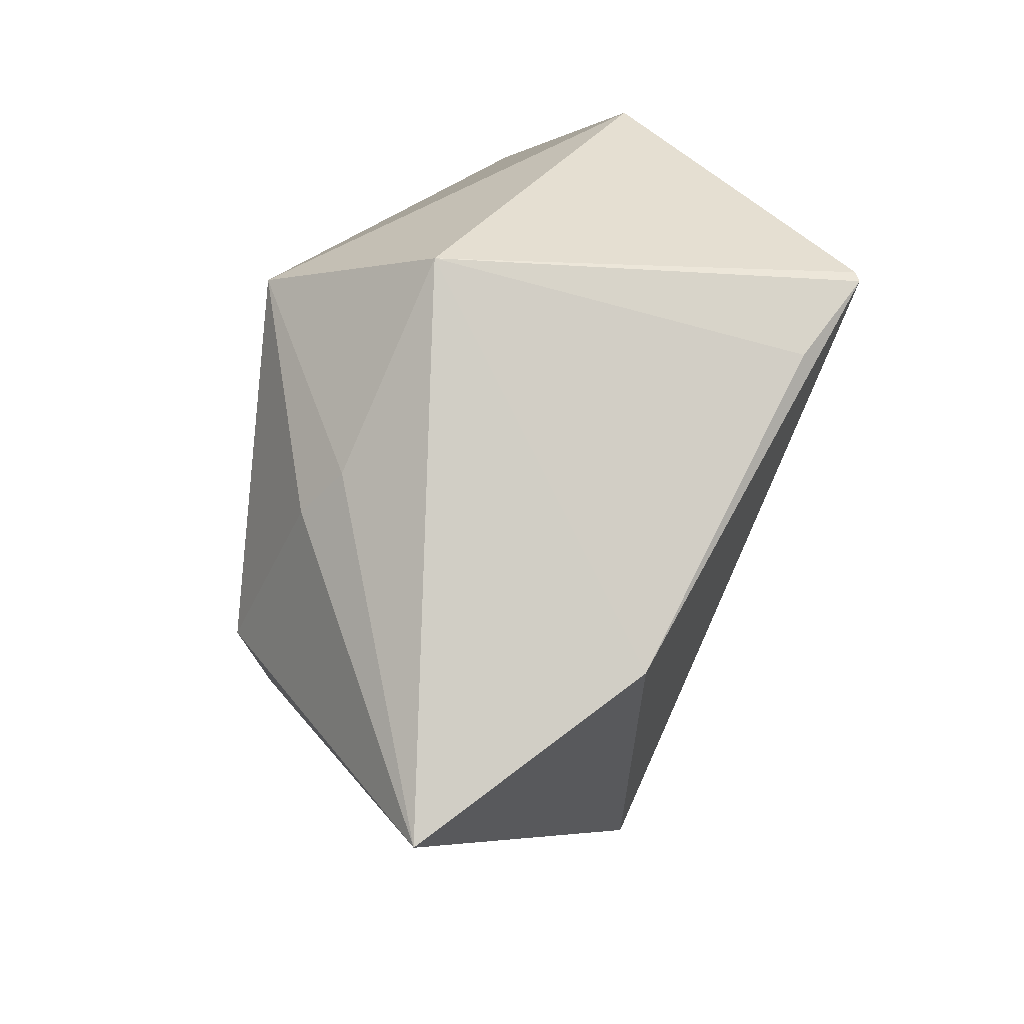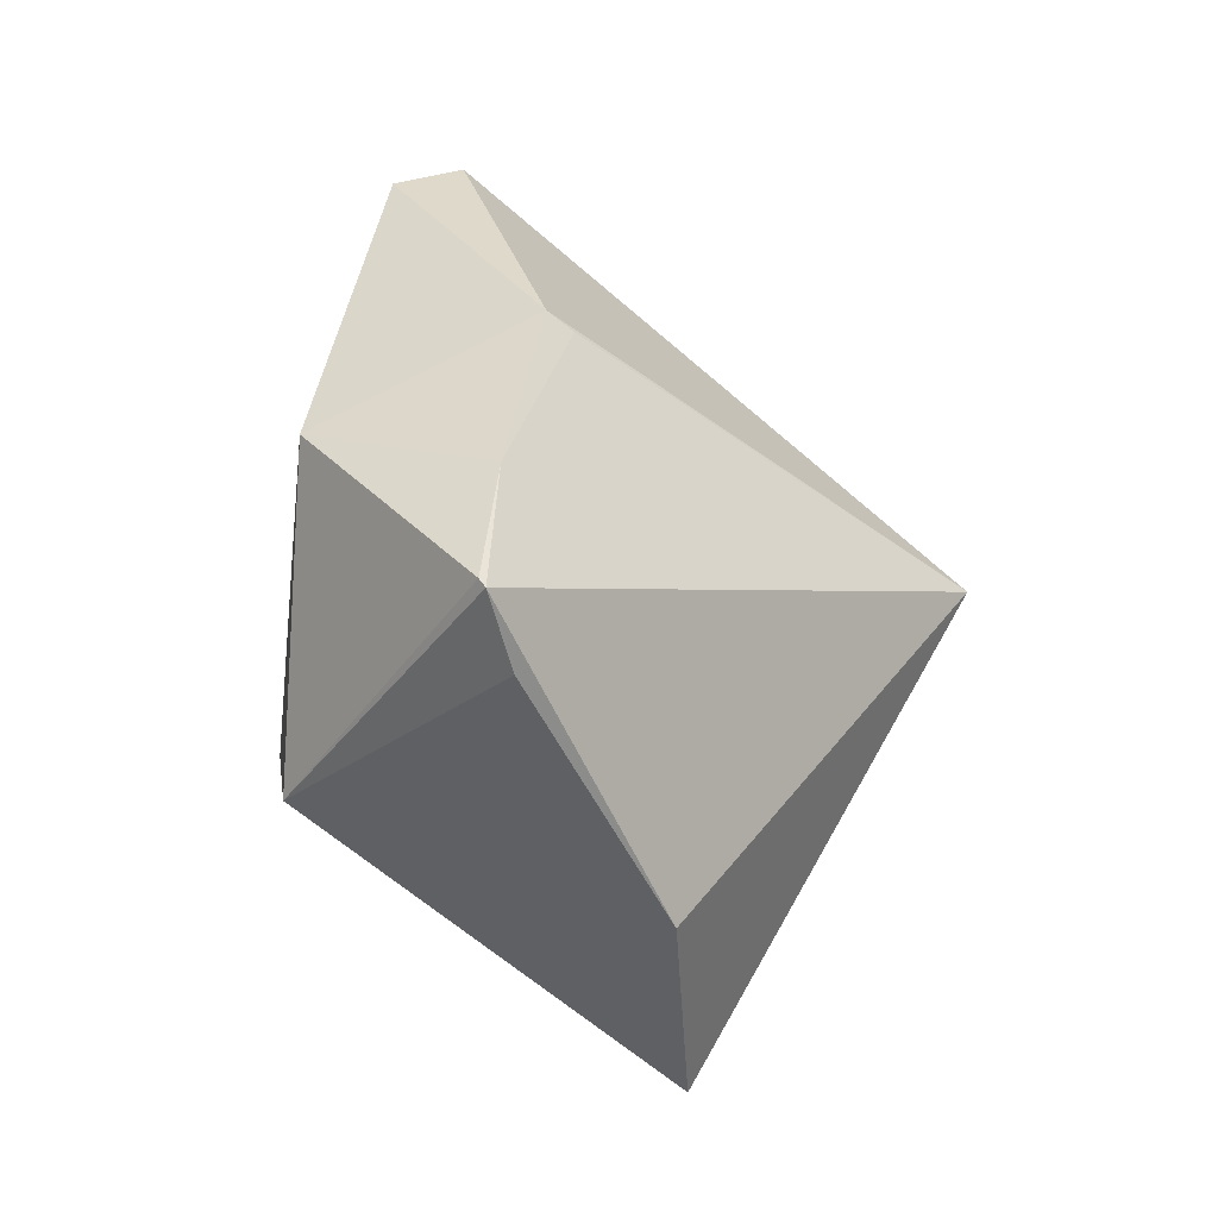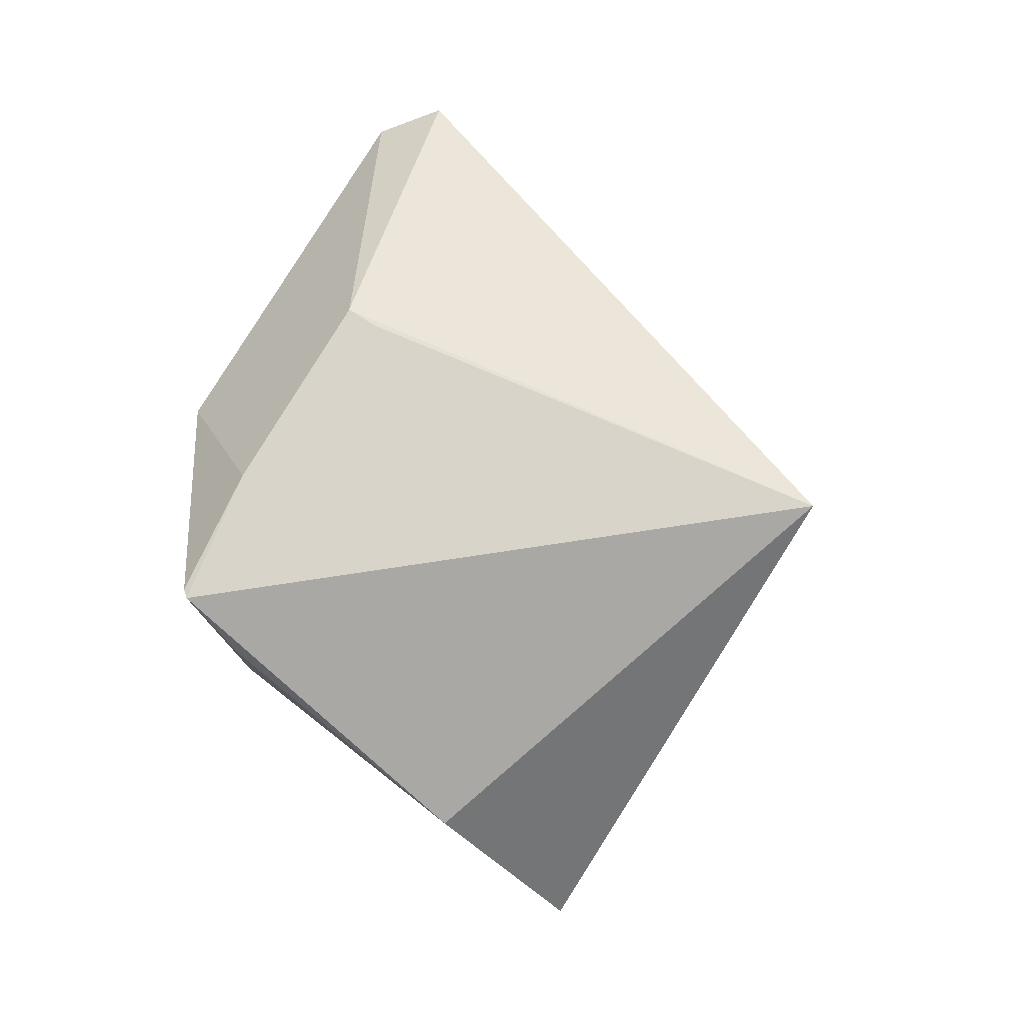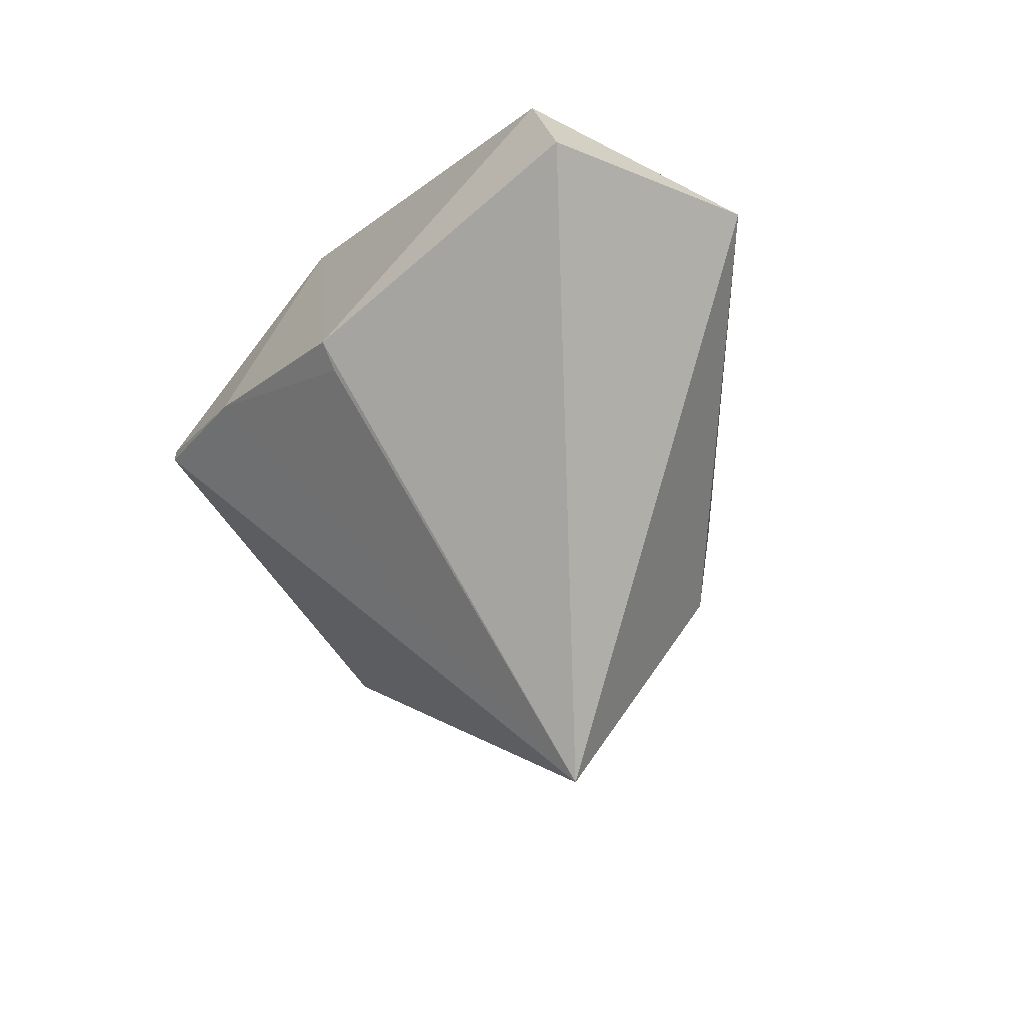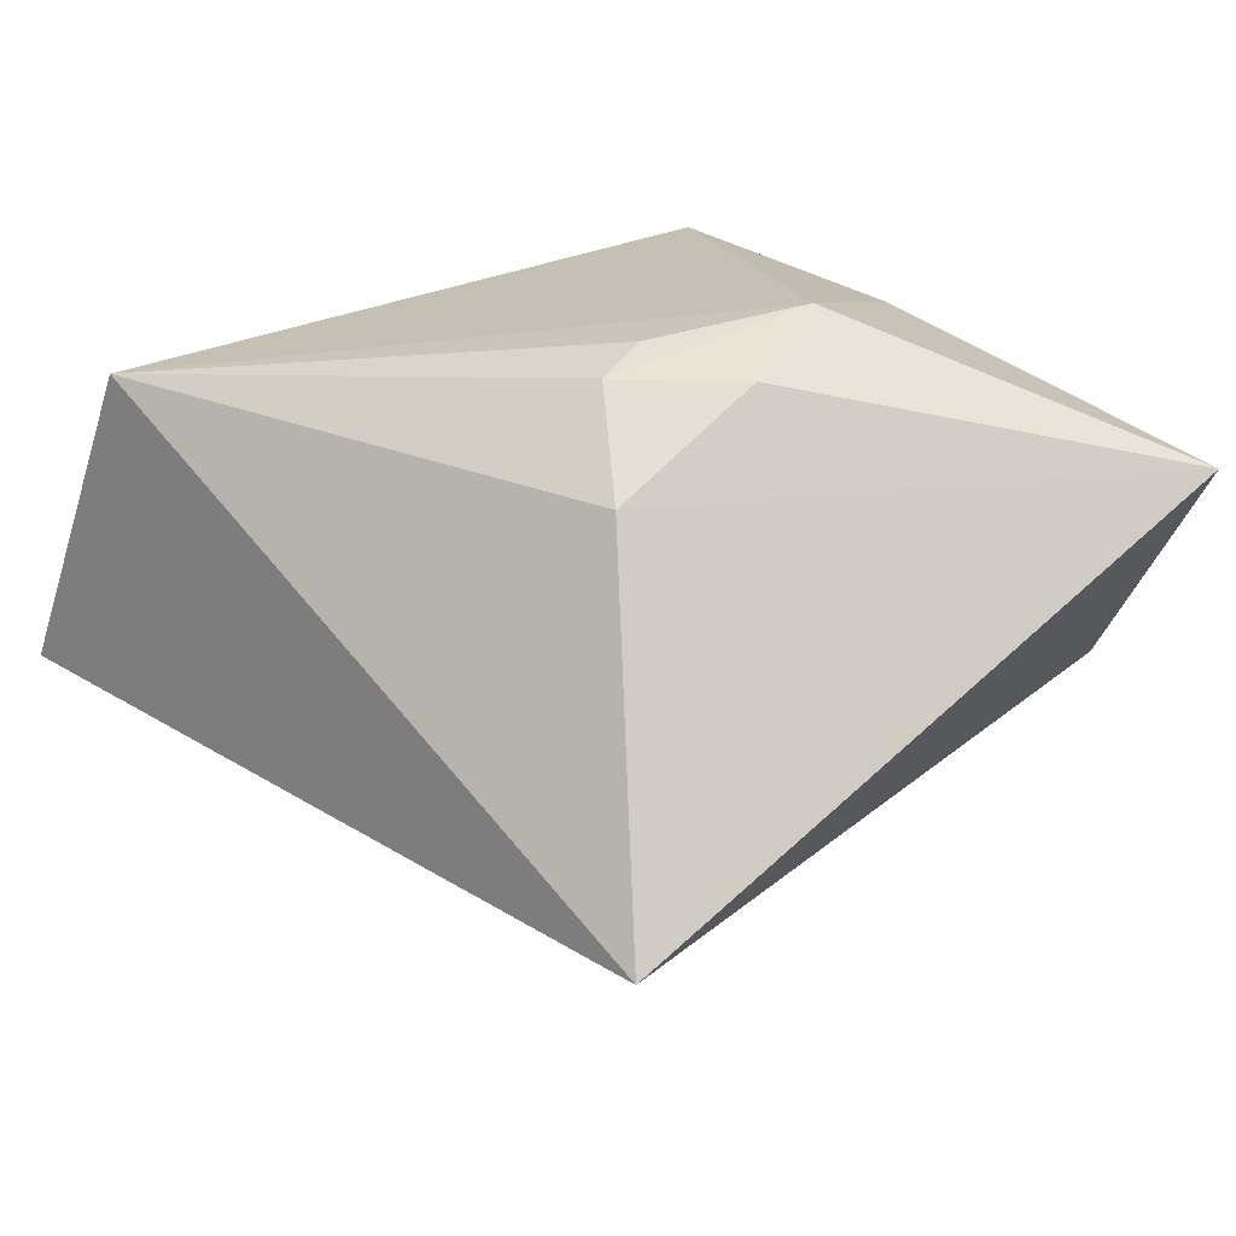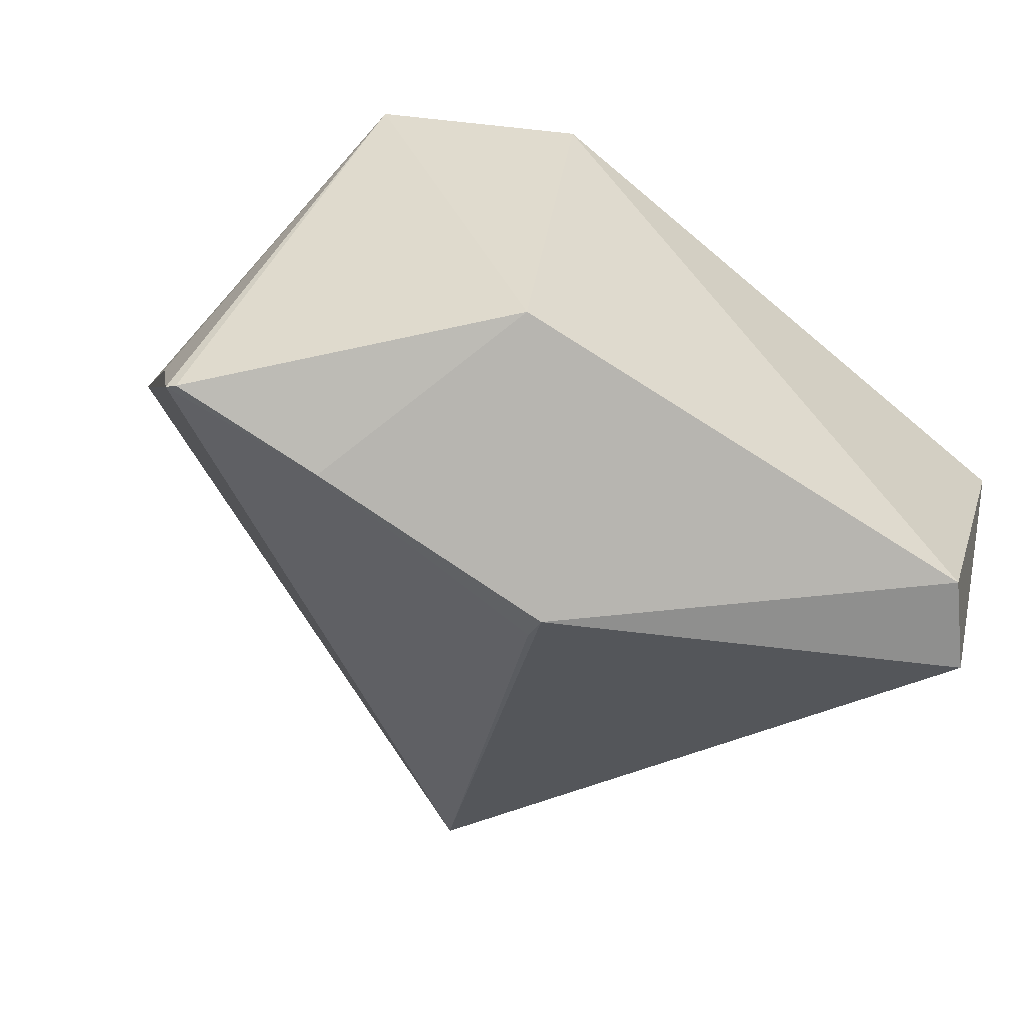
<metadata>
{"format":"obj","ext":"obj","renderer":"f3d","projection":"perspective","resolution":1024,"background":"white","views":[{"elev":26.8,"azim":-166.0,"up":"+Y"},{"elev":-10.2,"azim":-118.2,"up":"+Z"},{"elev":8.1,"azim":-77.9,"up":"+Z"},{"elev":56.7,"azim":-26.6,"up":"+Z"},{"elev":-63.7,"azim":113.7,"up":"+Y"},{"elev":43.7,"azim":-37.7,"up":"+Y"}]}
</metadata>
<code>
o
v 32.94 15.12 17.07
v 15.18 18.58 32.26
v -2.68 -21.24 -4.695
v 32.94 15.12 17.07
v 16.02 24.88 30.18
v 15.18 18.58 32.26
v -20.4 33.6 -11.47
v -20.82 33.23 -12.18
v -15.53 29.56 -1.617
v -2.68 -21.24 -4.695
v -15.53 29.56 -1.617
v -20.82 33.23 -12.18
v -2.68 -21.24 -4.695
v -20.82 33.23 -12.18
v -10.28 12.03 -34.76
v -20.82 33.23 -12.18
v -17.82 29.48 -17.66
v -10.28 12.03 -34.76
v -2.68 -21.24 -4.695
v -10.28 12.03 -34.76
v 3.02 3.461 -47.01
v -20.4 33.6 -11.47
v -15.53 29.56 -1.617
v -0.3542 39.35 2.614
v 32.94 15.12 17.07
v -2.68 -21.24 -4.695
v 19.47 -5.942 -13.12
v -2.68 -21.24 -4.695
v 3.02 3.461 -47.01
v 19.47 -5.942 -13.12
v 32.94 15.12 17.07
v 19.47 -5.942 -13.12
v 24.75 1.576 -14.54
v 3.02 3.461 -47.01
v 21.22 0.445 -23.24
v 19.47 -5.942 -13.12
v 19.47 -5.942 -13.12
v 21.22 0.445 -23.24
v 24.75 1.576 -14.54
v 32.94 15.12 17.07
v 21.38 32.03 -19.42
v 16.02 24.88 30.18
v 16.02 24.88 30.18
v 21.38 32.03 -19.42
v -0.3542 39.35 2.614
v 15.18 18.58 32.26
v -7.232 21.72 13.14
v -2.68 -21.24 -4.695
v 16.02 24.88 30.18
v -7.232 21.72 13.14
v 15.18 18.58 32.26
v -15.53 29.56 -1.617
v -7.232 21.72 13.14
v -0.3542 39.35 2.614
v 16.02 24.88 30.18
v -0.3542 39.35 2.614
v -7.232 21.72 13.14
v -20.4 33.6 -11.47
v 7.271 37.1 -24.69
v -20.82 33.23 -12.18
v -20.82 33.23 -12.18
v 7.271 37.1 -24.69
v -17.82 29.48 -17.66
v -17.82 29.48 -17.66
v 7.271 37.1 -24.69
v -10.28 12.03 -34.76
v -10.28 12.03 -34.76
v 7.271 37.1 -24.69
v 3.02 3.461 -47.01
v -20.4 33.6 -11.47
v -0.3542 39.35 2.614
v 7.271 37.1 -24.69
v 21.38 32.03 -19.42
v 7.271 37.1 -24.69
v -0.3542 39.35 2.614
v 32.94 15.12 17.07
v 24.75 1.576 -14.54
v 24.89 4.765 -17.11
v 32.94 15.12 17.07
v 22.08 6.984 -27.66
v 21.38 32.03 -19.42
v 32.94 15.12 17.07
v 24.89 4.765 -17.11
v 22.08 6.984 -27.66
v 21.22 0.445 -23.24
v 22.08 6.984 -27.66
v 24.75 1.576 -14.54
v 24.75 1.576 -14.54
v 22.08 6.984 -27.66
v 24.89 4.765 -17.11
v 3.02 3.461 -47.01
v 22.08 6.984 -27.66
v 21.22 0.445 -23.24
v -2.68 -21.24 -4.695
v -7.245 19.25 11.71
v -15.53 29.56 -1.617
v -7.232 21.72 13.14
v -7.245 19.25 11.71
v -2.68 -21.24 -4.695
v -15.53 29.56 -1.617
v -7.245 19.25 11.71
v -7.232 21.72 13.14
v 22.08 6.984 -27.66
v 15.63 19.38 -30.86
v 21.38 32.03 -19.42
v 3.02 3.461 -47.01
v 15.63 19.38 -30.86
v 22.08 6.984 -27.66
v 7.271 37.1 -24.69
v 12.44 22.9 -31.03
v 3.02 3.461 -47.01
v 3.02 3.461 -47.01
v 12.44 22.9 -31.03
v 15.63 19.38 -30.86
v 21.38 32.03 -19.42
v 12.44 22.9 -31.03
v 7.271 37.1 -24.69
v 15.63 19.38 -30.86
v 12.44 22.9 -31.03
v 21.38 32.03 -19.42
f 1 2 3
f 4 5 6
f 7 8 9
f 10 11 12
f 13 14 15
f 16 17 18
f 19 20 21
f 22 23 24
f 25 26 27
f 28 29 30
f 31 32 33
f 34 35 36
f 37 38 39
f 40 41 42
f 43 44 45
f 46 47 48
f 49 50 51
f 52 53 54
f 55 56 57
f 58 59 60
f 61 62 63
f 64 65 66
f 67 68 69
f 70 71 72
f 73 74 75
f 76 77 78
f 79 80 81
f 82 83 84
f 85 86 87
f 88 89 90
f 91 92 93
f 94 95 96
f 97 98 99
f 100 101 102
f 103 104 105
f 106 107 108
f 109 110 111
f 112 113 114
f 115 116 117
f 118 119 120

</code>
